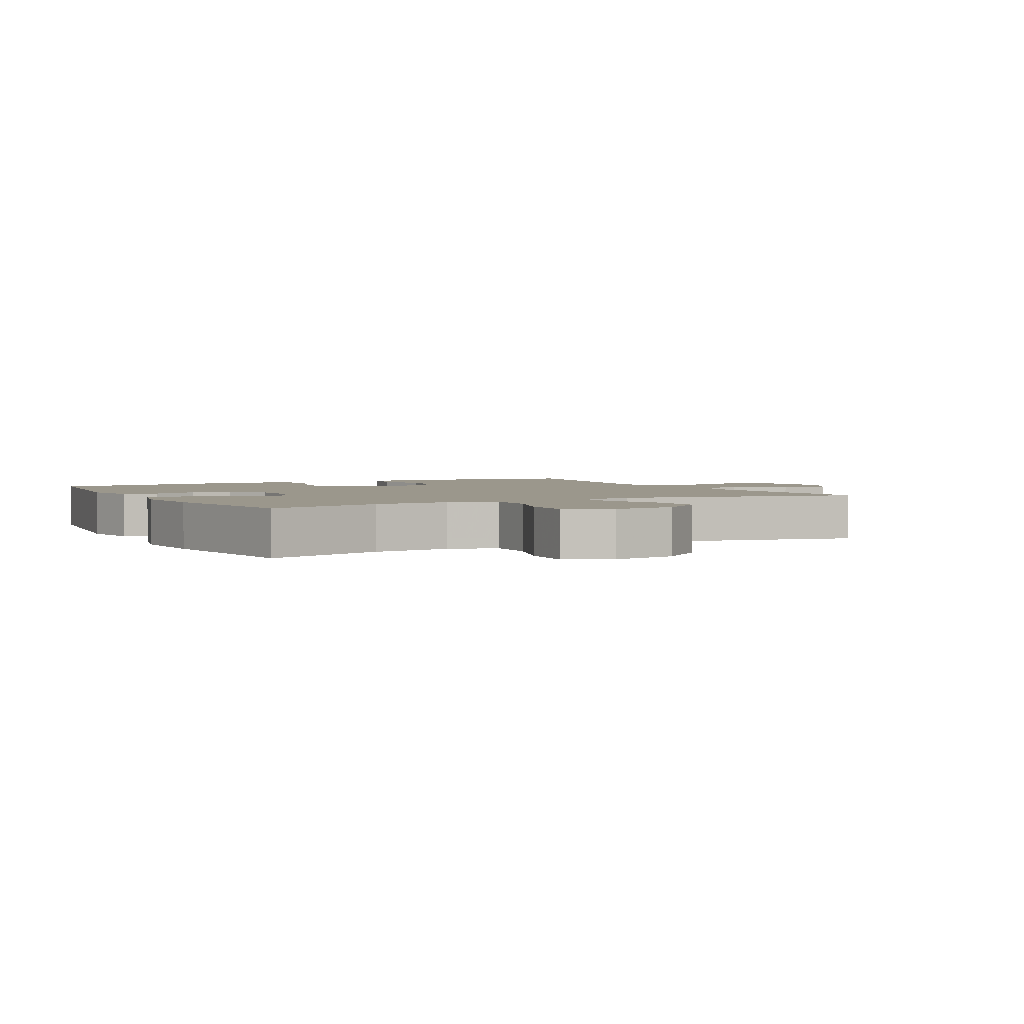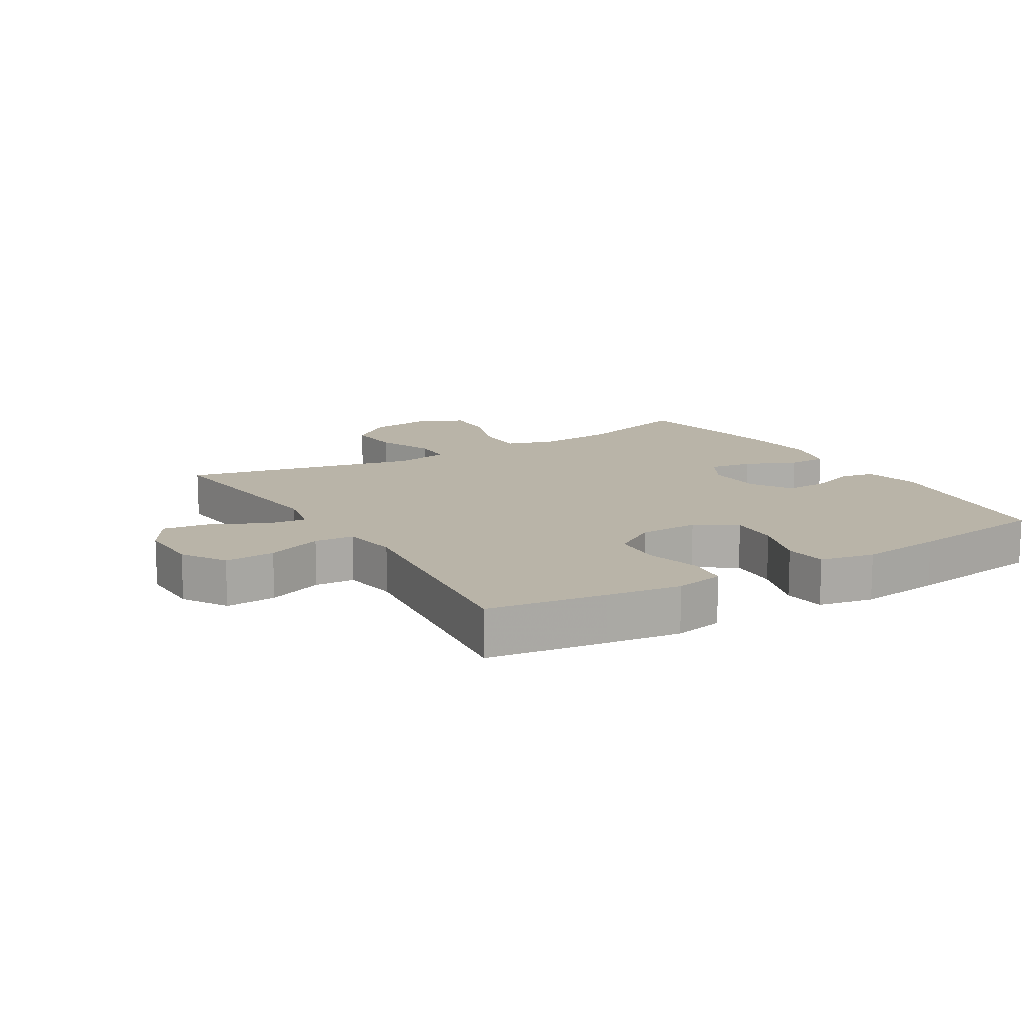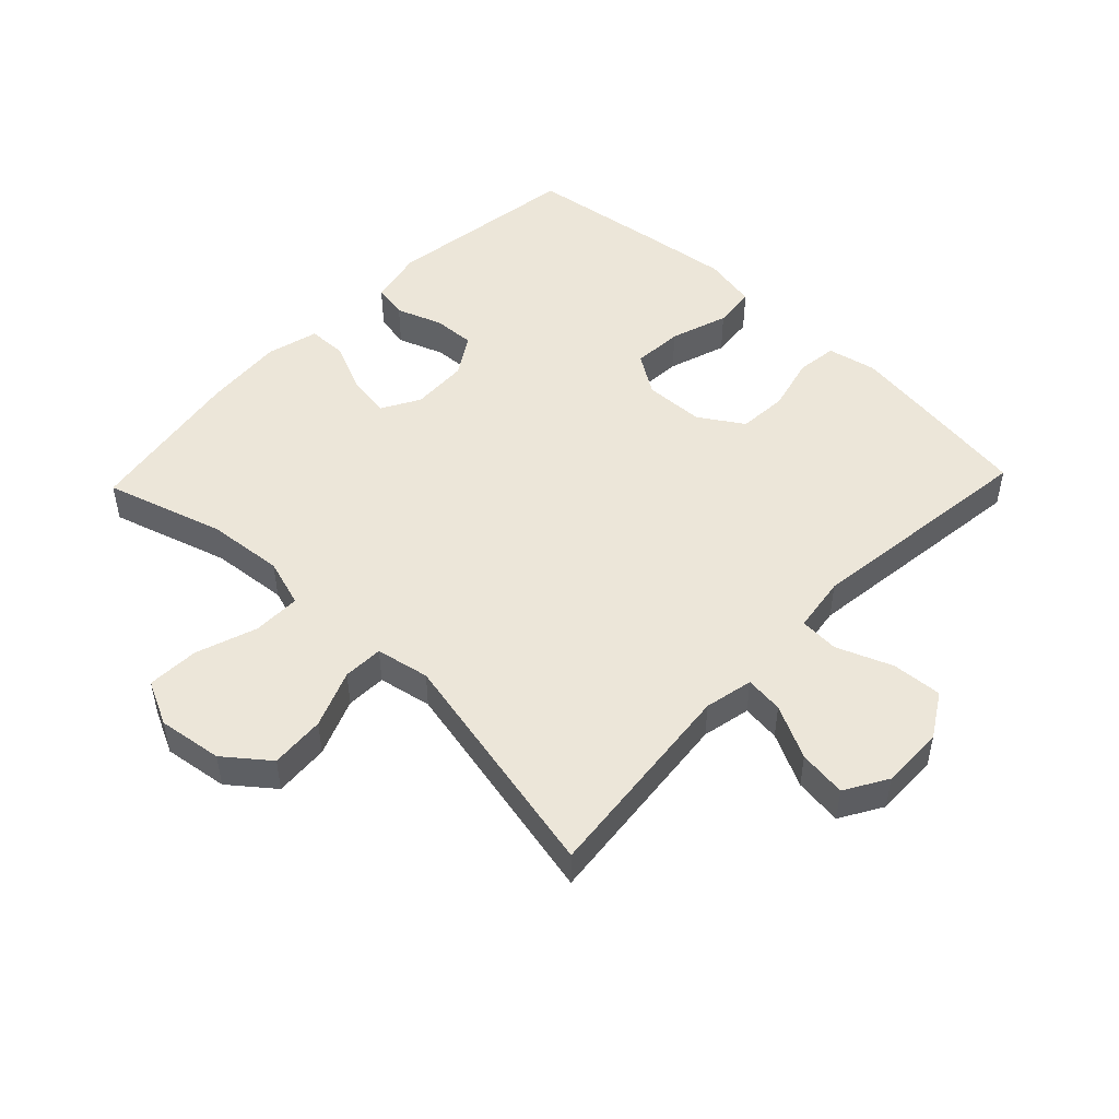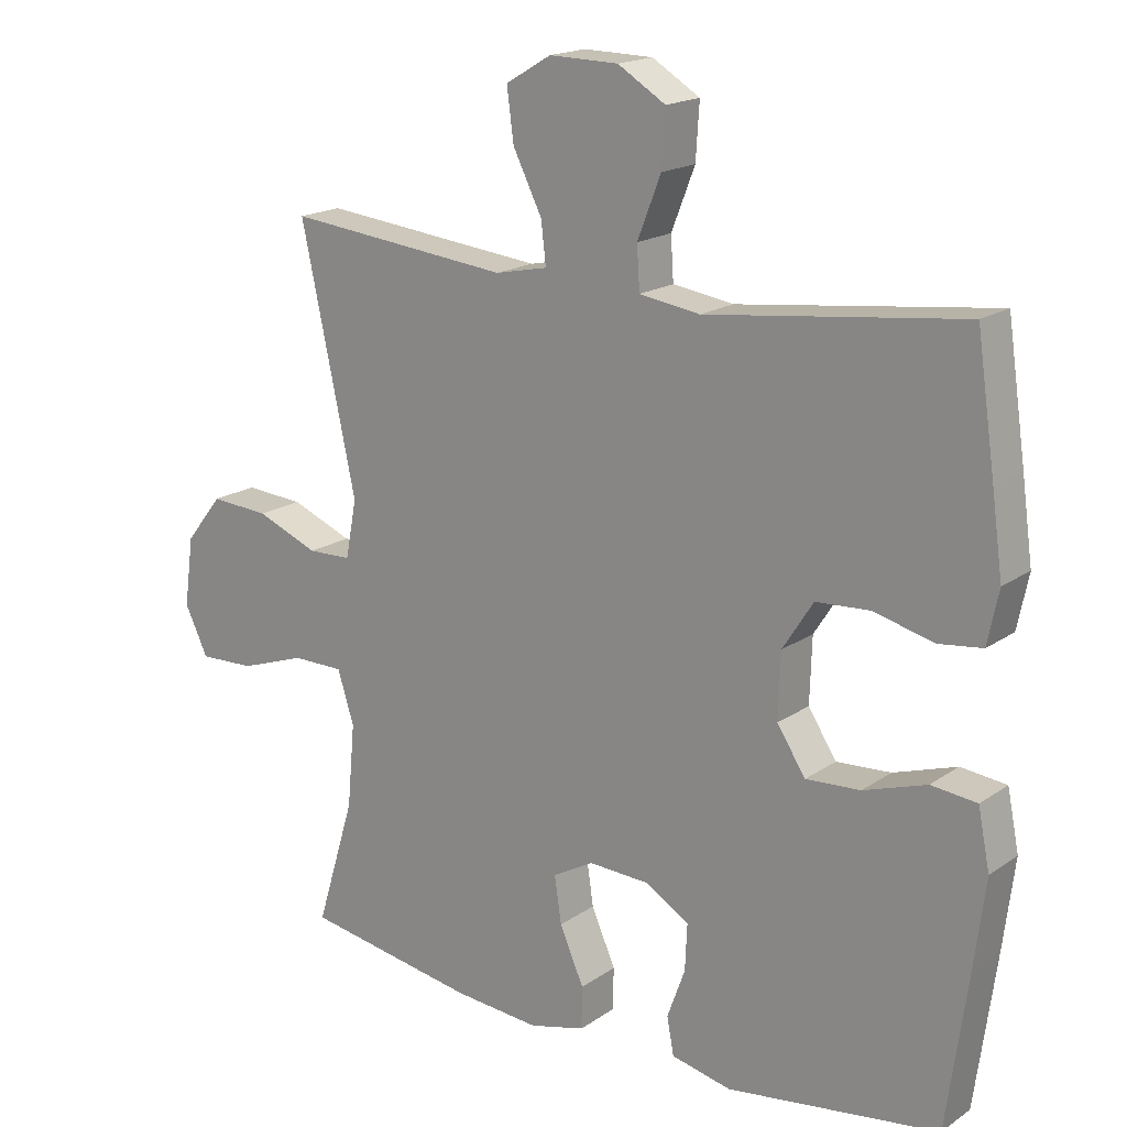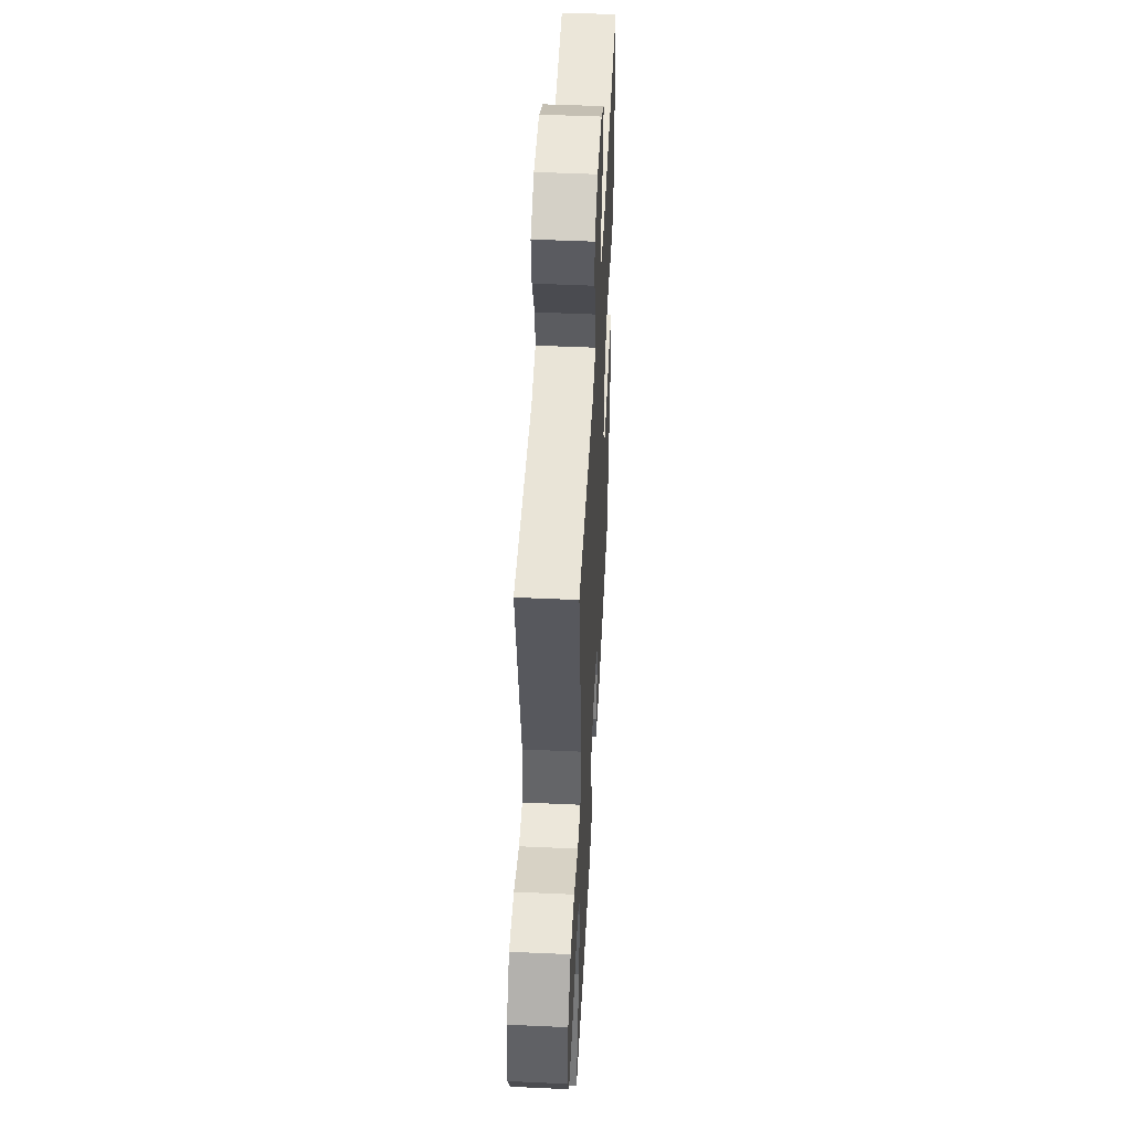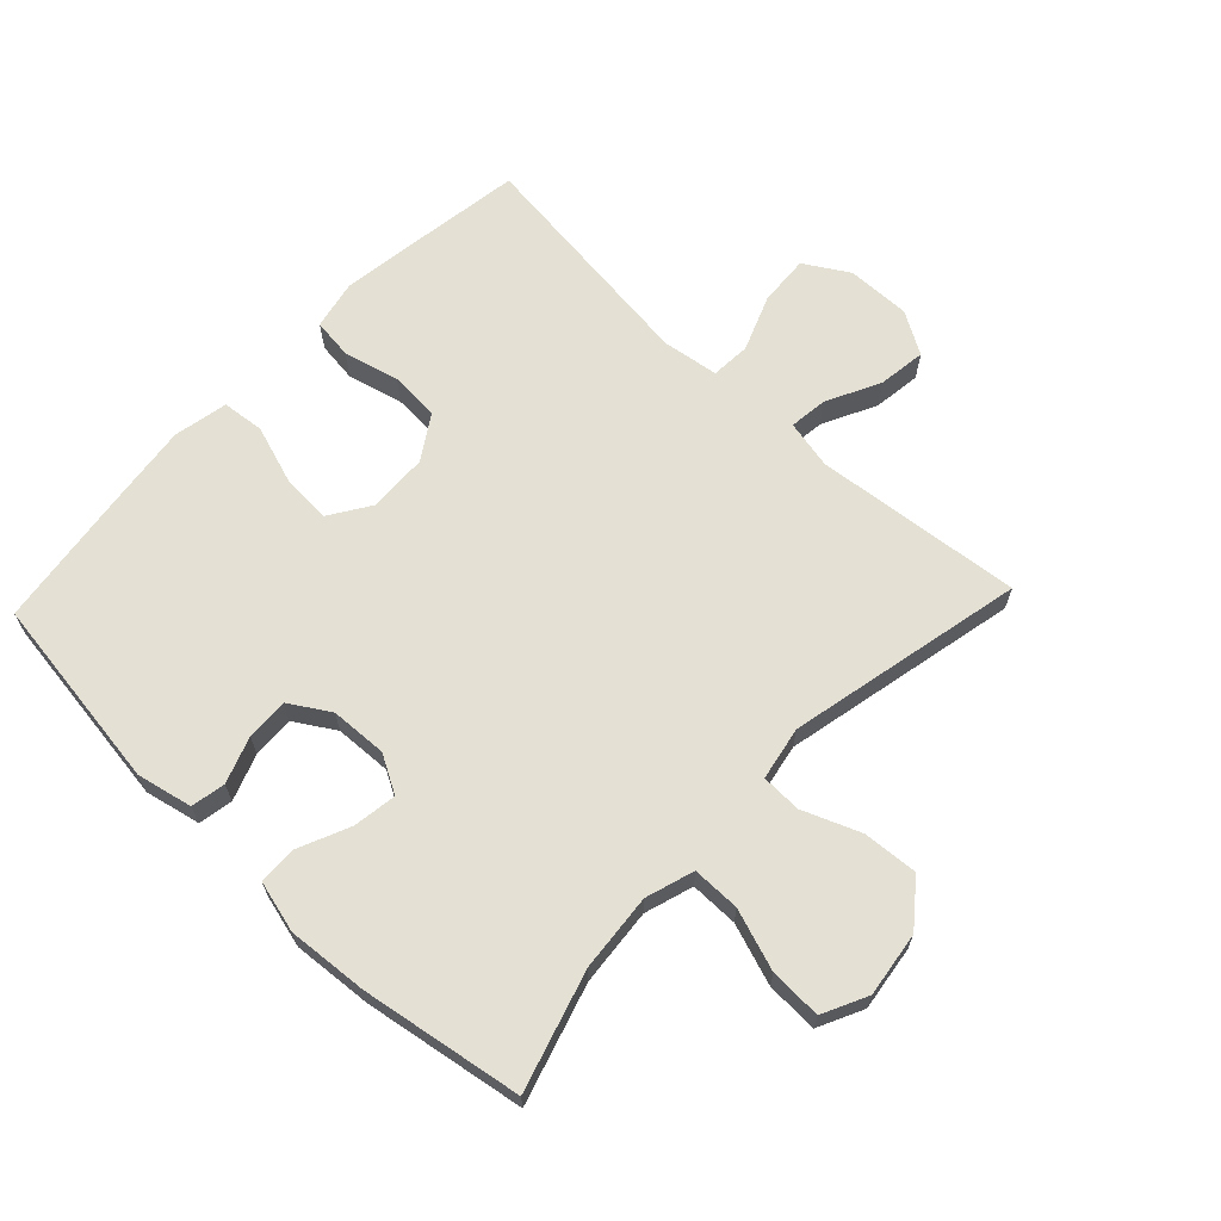
<metadata>
{"format":"obj","ext":"obj","renderer":"f3d","projection":"perspective","resolution":1024,"background":"white","views":[{"elev":2.7,"azim":-117.9,"up":"+Y"},{"elev":13.3,"azim":58.9,"up":"+Y"},{"elev":49.2,"azim":-46.3,"up":"+Y"},{"elev":17.8,"azim":37.3,"up":"+Z"},{"elev":48.9,"azim":-87.1,"up":"+Z"},{"elev":66.0,"azim":-136.6,"up":"+Y"}]}
</metadata>
<code>
v -0.5 0.07 0.5
v -0.175 0.07 0.466
v -0.099 0.07 0.482
v -0.106 0.07 0.542
v -0.148 0.07 0.626
v -0.158 0.07 0.701
v -0.092 0.07 0.74
v 0.008 0.07 0.738
v 0.077 0.07 0.696
v 0.072 0.07 0.617
v 0.038 0.07 0.53
v 0.042 0.07 0.468
v 0.13 0.07 0.455
v 0.5 0.07 0.5
v 0.527 0.07 0.316
v 0.543 0.07 0.201
v 0.527 0.07 0.124
v 0.464 0.07 0.116
v 0.377 0.07 0.138
v 0.299 0.07 0.133
v 0.255 0.07 0.064
v 0.252 0.07 -0.03
v 0.293 0.07 -0.093
v 0.372 0.07 -0.088
v 0.463 0.07 -0.058
v 0.529 0.07 -0.065
v 0.546 0.07 -0.15
v 0.53 0.07 -0.279
v 0.5 0.07 -0.5
v 0.193 0.07 -0.543
v 0.106 0.07 -0.524
v 0.096 0.07 -0.47
v 0.122 0.07 -0.398
v 0.125 0.07 -0.332
v 0.062 0.07 -0.293
v -0.027 0.07 -0.289
v -0.086 0.07 -0.322
v -0.076 0.07 -0.39
v -0.041 0.07 -0.47
v -0.042 0.07 -0.531
v -0.123 0.07 -0.552
v -0.248 0.07 -0.542
v -0.5 0.07 -0.5
v -0.444 0.07 -0.315
v -0.433 0.07 -0.194
v -0.457 0.07 -0.118
v -0.532 0.07 -0.118
v -0.628 0.07 -0.151
v -0.709 0.07 -0.154
v -0.743 0.07 -0.084
v -0.729 0.07 0.017
v -0.675 0.07 0.085
v -0.589 0.07 0.079
v -0.499 0.07 0.043
v -0.436 0.07 0.045
v -0.42 0.07 0.129
v -0.5 0 0.5
v -0.175 0 0.466
v -0.099 0 0.482
v -0.106 0 0.542
v -0.148 0 0.626
v -0.158 0 0.701
v -0.092 0 0.74
v 0.008 0 0.738
v 0.077 0 0.696
v 0.072 0 0.617
v 0.038 0 0.53
v 0.042 0 0.468
v 0.13 0 0.455
v 0.5 0 0.5
v 0.527 0 0.316
v 0.543 0 0.201
v 0.527 0 0.124
v 0.464 0 0.116
v 0.377 0 0.138
v 0.299 0 0.133
v 0.255 0 0.064
v 0.252 0 -0.03
v 0.293 0 -0.093
v 0.372 0 -0.088
v 0.463 0 -0.058
v 0.529 0 -0.065
v 0.546 0 -0.15
v 0.53 0 -0.279
v 0.5 0 -0.5
v 0.193 0 -0.543
v 0.106 0 -0.524
v 0.096 0 -0.47
v 0.122 0 -0.398
v 0.125 0 -0.332
v 0.062 0 -0.293
v -0.027 0 -0.289
v -0.086 0 -0.322
v -0.076 0 -0.39
v -0.041 0 -0.47
v -0.042 0 -0.531
v -0.123 0 -0.552
v -0.248 0 -0.542
v -0.5 0 -0.5
v -0.444 0 -0.315
v -0.433 0 -0.194
v -0.457 0 -0.118
v -0.532 0 -0.118
v -0.628 0 -0.151
v -0.709 0 -0.154
v -0.743 0 -0.084
v -0.729 0 0.017
v -0.675 0 0.085
v -0.589 0 0.079
v -0.499 0 0.043
v -0.436 0 0.045
v -0.42 0 0.129
f 52 53 54
f 51 52 54
f 50 51 54
f 49 50 54
f 48 49 54
f 47 48 54
f 46 47 54 55
f 45 46 55 56
f 42 43 44
f 41 42 44
f 40 41 44
f 39 40 44
f 38 39 44
f 37 38 44 45
f 36 37 45 56
f 31 32 33
f 30 31 33
f 29 30 33
f 28 29 33
f 27 28 33
f 26 27 33
f 25 26 33
f 24 25 33
f 23 24 33 34
f 22 23 34 35
f 17 18 19
f 16 17 19
f 15 16 19
f 14 15 19
f 13 14 19
f 12 13 19 20
f 9 10 11
f 8 9 11
f 7 8 11
f 6 7 11
f 5 6 11
f 4 5 11
f 3 4 11 12
f 12 20 21
f 3 12 21
f 2 3 21
f 35 36 56
f 22 35 56
f 21 22 56
f 2 21 56
f 1 2 56
f 110 109 108
f 110 108 107
f 110 107 106
f 110 106 105
f 110 105 104
f 110 104 103
f 111 110 103 102
f 112 111 102 101
f 100 99 98
f 100 98 97
f 100 97 96
f 100 96 95
f 100 95 94
f 101 100 94 93
f 112 101 93 92
f 89 88 87
f 89 87 86
f 89 86 85
f 89 85 84
f 89 84 83
f 89 83 82
f 89 82 81
f 89 81 80
f 90 89 80 79
f 91 90 79 78
f 75 74 73
f 75 73 72
f 75 72 71
f 75 71 70
f 75 70 69
f 76 75 69 68
f 67 66 65
f 67 65 64
f 67 64 63
f 67 63 62
f 67 62 61
f 67 61 60
f 68 67 60 59
f 77 76 68
f 77 68 59
f 77 59 58
f 112 92 91
f 112 91 78
f 112 78 77
f 112 77 58
f 112 58 57
f 1 57 58 2
f 2 58 59 3
f 3 59 60 4
f 4 60 61 5
f 5 61 62 6
f 6 62 63 7
f 7 63 64 8
f 8 64 65 9
f 9 65 66 10
f 10 66 67 11
f 11 67 68 12
f 12 68 69 13
f 13 69 70 14
f 14 70 71 15
f 15 71 72 16
f 16 72 73 17
f 17 73 74 18
f 18 74 75 19
f 19 75 76 20
f 20 76 77 21
f 21 77 78 22
f 22 78 79 23
f 23 79 80 24
f 24 80 81 25
f 25 81 82 26
f 26 82 83 27
f 27 83 84 28
f 28 84 85 29
f 29 85 86 30
f 30 86 87 31
f 31 87 88 32
f 32 88 89 33
f 33 89 90 34
f 34 90 91 35
f 35 91 92 36
f 36 92 93 37
f 37 93 94 38
f 38 94 95 39
f 39 95 96 40
f 40 96 97 41
f 41 97 98 42
f 42 98 99 43
f 43 99 100 44
f 44 100 101 45
f 45 101 102 46
f 46 102 103 47
f 47 103 104 48
f 48 104 105 49
f 49 105 106 50
f 50 106 107 51
f 51 107 108 52
f 52 108 109 53
f 53 109 110 54
f 54 110 111 55
f 55 111 112 56
f 56 112 57 1

</code>
